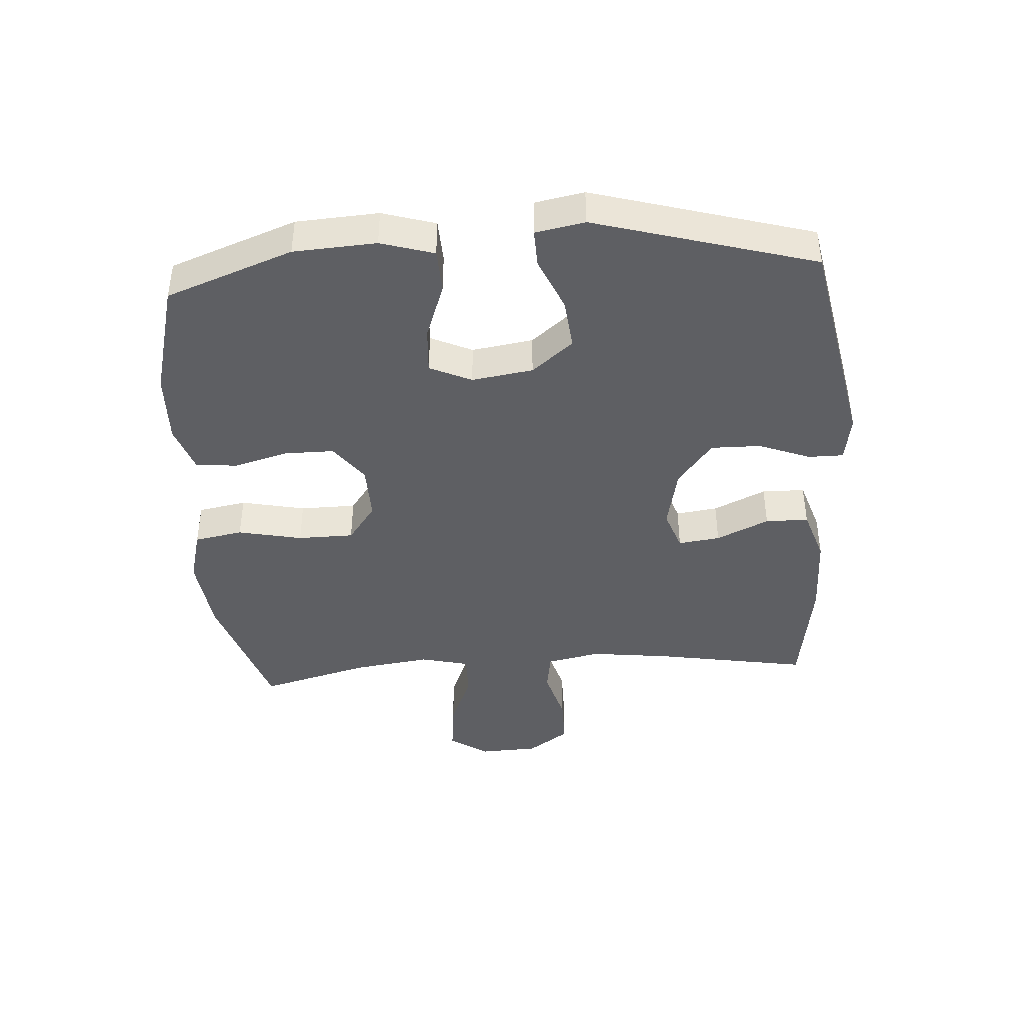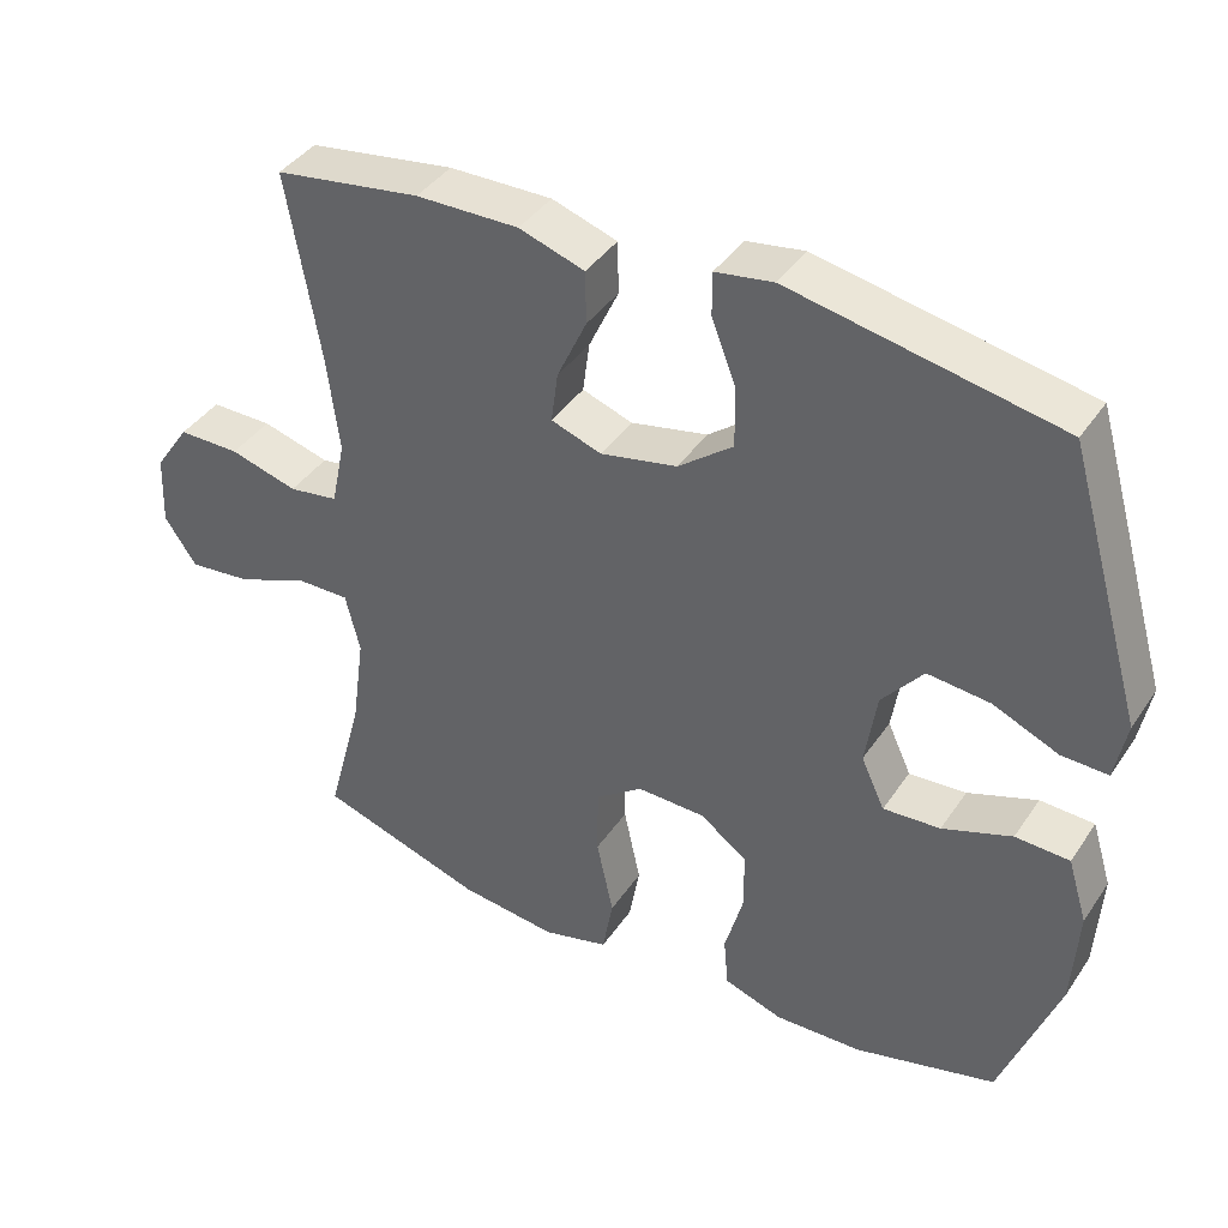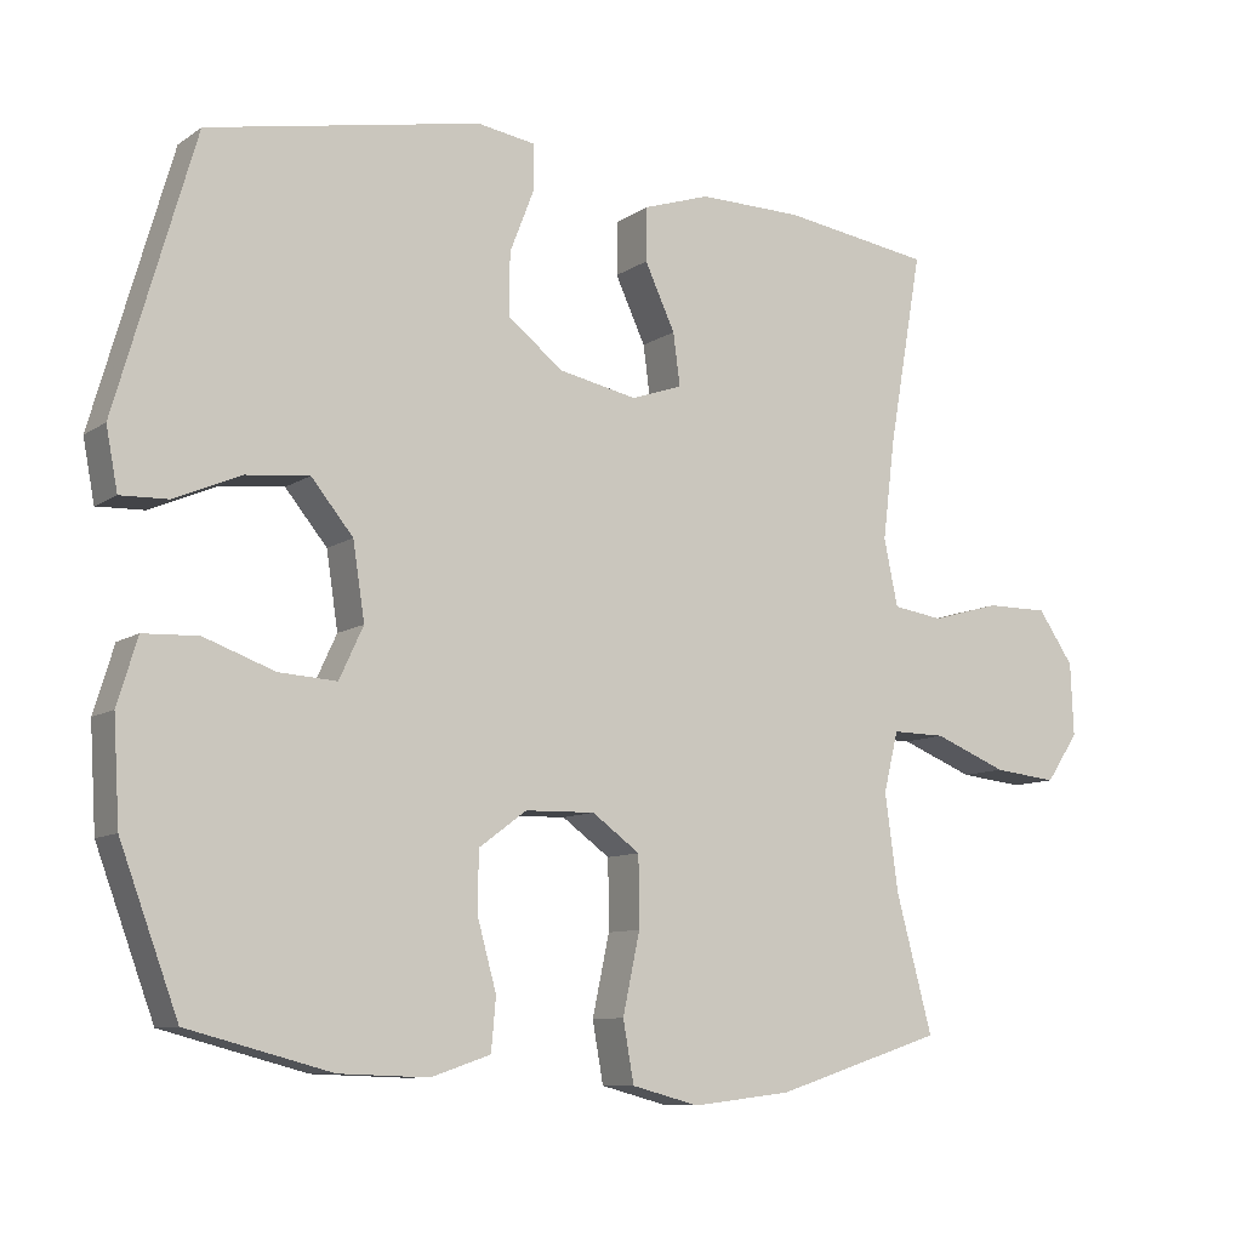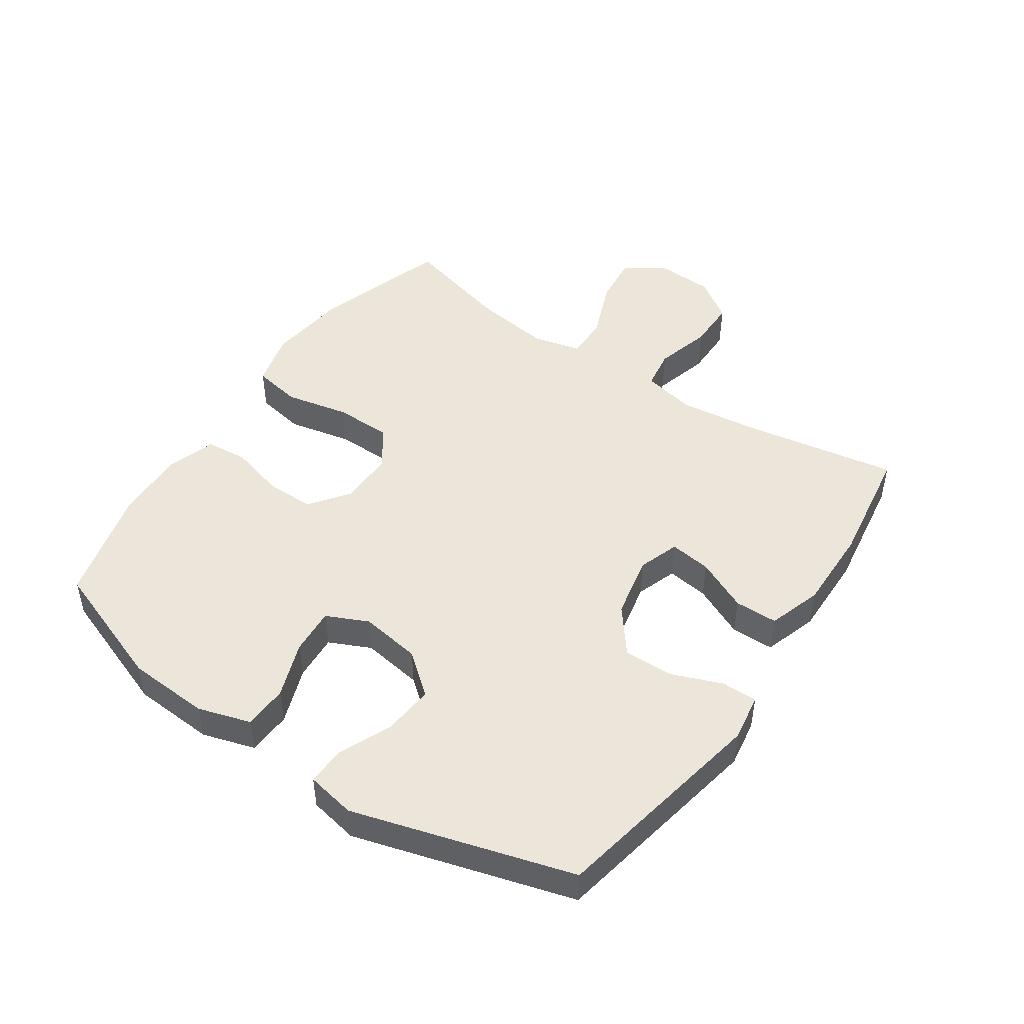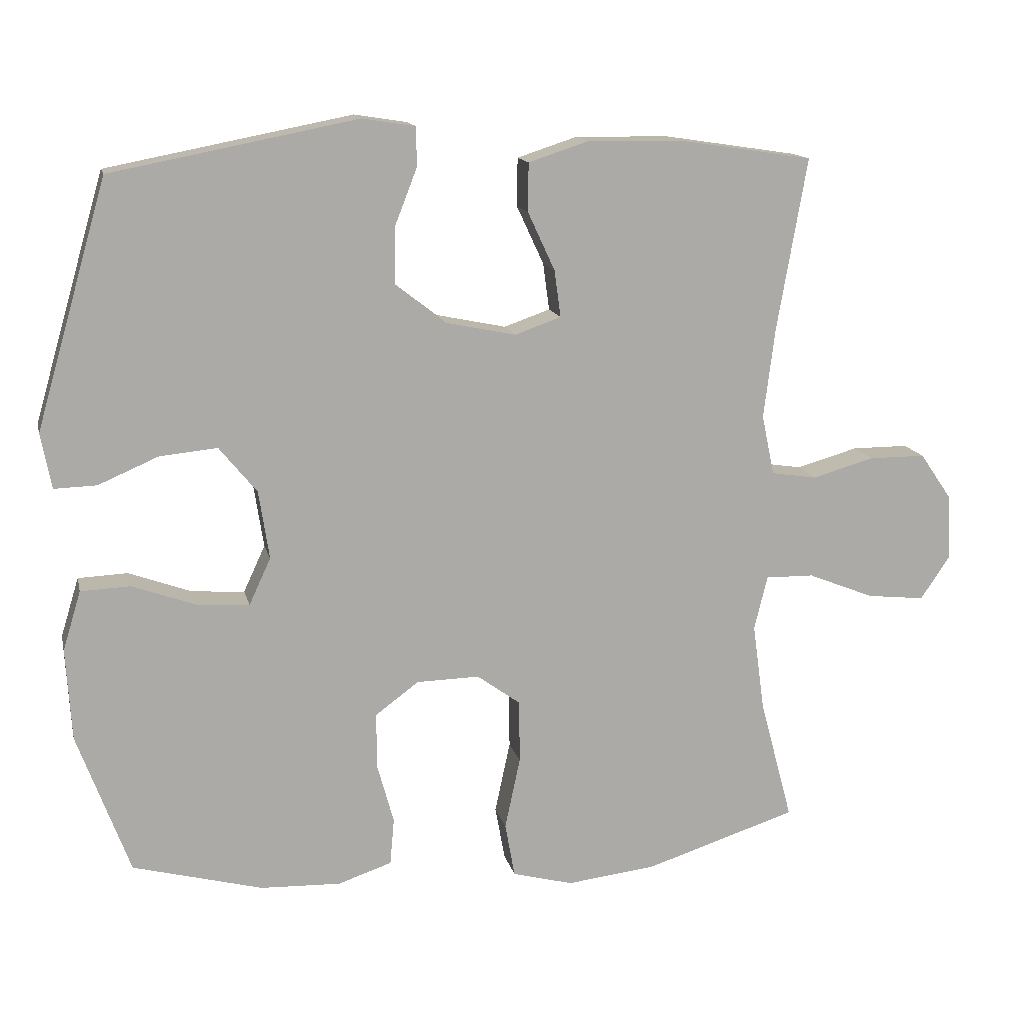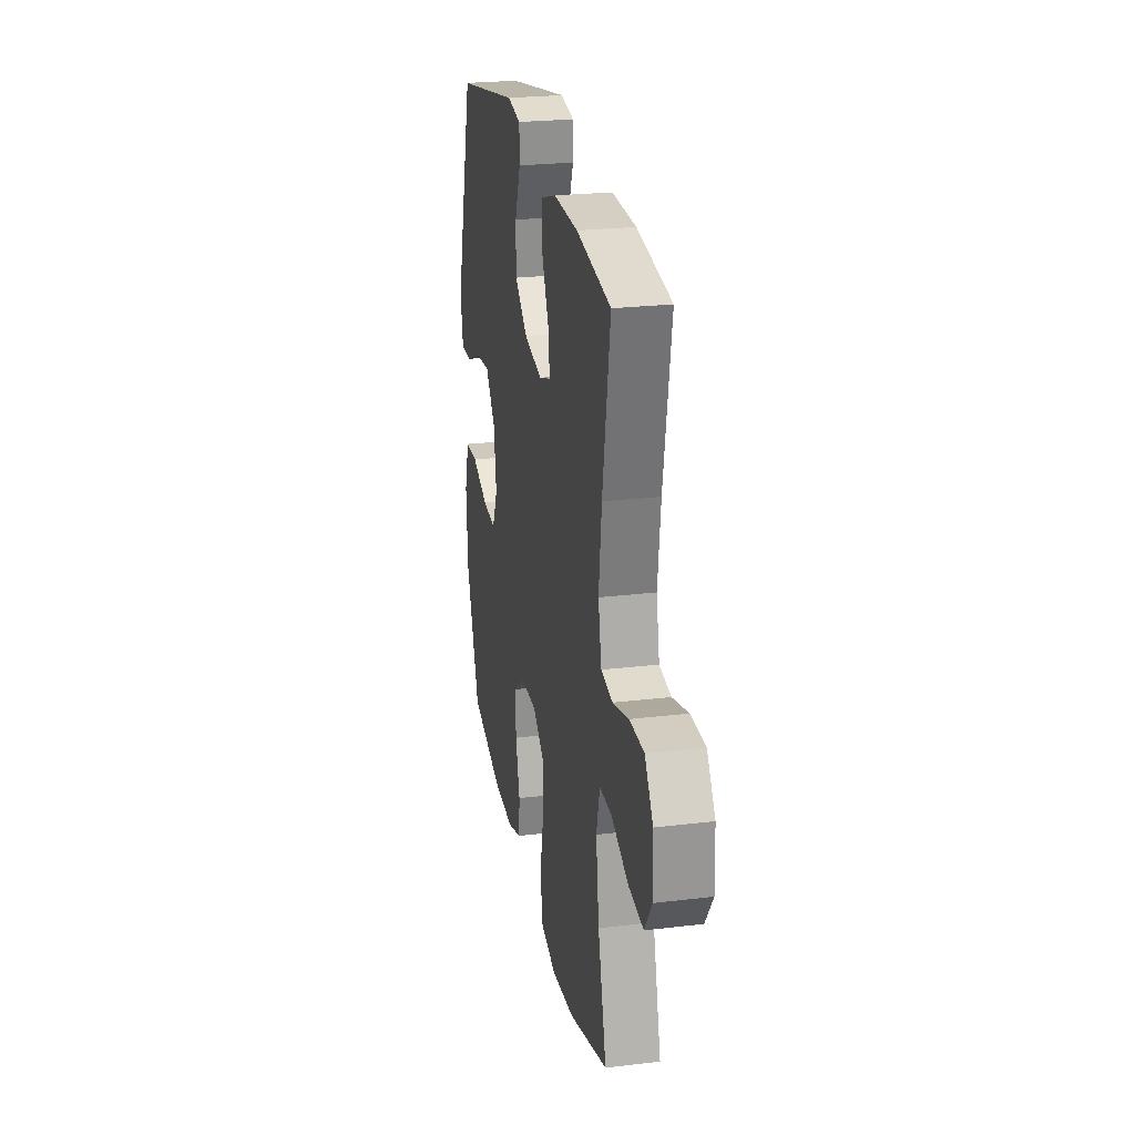
<metadata>
{"format":"obj","ext":"obj","renderer":"f3d","projection":"perspective","resolution":1024,"background":"white","views":[{"elev":-41.9,"azim":-86.1,"up":"+Y"},{"elev":40.3,"azim":-149.2,"up":"+Z"},{"elev":-9.3,"azim":-31.1,"up":"+Z"},{"elev":47.7,"azim":-55.8,"up":"+Y"},{"elev":14.1,"azim":-12.6,"up":"+Z"},{"elev":24.8,"azim":79.0,"up":"+Z"}]}
</metadata>
<code>
v -0.5 0.07 -0.5
v -0.575 0.07 -0.297
v -0.583 0.07 -0.165
v -0.557 0.07 -0.08
v -0.486 0.07 -0.077
v -0.395 0.07 -0.11
v -0.32 0.07 -0.115
v -0.289 0.07 -0.048
v -0.304 0.07 0.05
v -0.358 0.07 0.116
v -0.44 0.07 0.108
v -0.526 0.07 0.071
v -0.587 0.07 0.069
v -0.602 0.07 0.148
v -0.5 0.07 0.5
v -0.148 0.07 0.568
v -0.072 0.07 0.556
v -0.072 0.07 0.499
v -0.104 0.07 0.417
v -0.105 0.07 0.337
v -0.033 0.07 0.281
v 0.068 0.07 0.26
v 0.134 0.07 0.283
v 0.125 0.07 0.35
v 0.086 0.07 0.434
v 0.087 0.07 0.503
v 0.173 0.07 0.531
v 0.308 0.07 0.529
v 0.5 0.07 0.5
v 0.457 0.07 0.253
v 0.441 0.07 0.124
v 0.459 0.07 0.038
v 0.524 0.07 0.028
v 0.613 0.07 0.053
v 0.694 0.07 0.053
v 0.74 0.07 -0.014
v 0.744 0.07 -0.108
v 0.702 0.07 -0.17
v 0.619 0.07 -0.161
v 0.524 0.07 -0.123
v 0.455 0.07 -0.122
v 0.436 0.07 -0.2
v 0.453 0.07 -0.324
v 0.5 0.07 -0.5
v 0.282 0.07 -0.57
v 0.154 0.07 -0.585
v 0.067 0.07 -0.562
v 0.053 0.07 -0.484
v 0.075 0.07 -0.381
v 0.074 0.07 -0.291
v 0.012 0.07 -0.246
v -0.078 0.07 -0.248
v -0.14 0.07 -0.294
v -0.14 0.07 -0.373
v -0.116 0.07 -0.46
v -0.122 0.07 -0.527
v -0.199 0.07 -0.553
v -0.314 0.07 -0.549
v -0.5 0 -0.5
v -0.575 0 -0.297
v -0.583 0 -0.165
v -0.557 0 -0.08
v -0.486 0 -0.077
v -0.395 0 -0.11
v -0.32 0 -0.115
v -0.289 0 -0.048
v -0.304 0 0.05
v -0.358 0 0.116
v -0.44 0 0.108
v -0.526 0 0.071
v -0.587 0 0.069
v -0.602 0 0.148
v -0.5 0 0.5
v -0.148 0 0.568
v -0.072 0 0.556
v -0.072 0 0.499
v -0.104 0 0.417
v -0.105 0 0.337
v -0.033 0 0.281
v 0.068 0 0.26
v 0.134 0 0.283
v 0.125 0 0.35
v 0.086 0 0.434
v 0.087 0 0.503
v 0.173 0 0.531
v 0.308 0 0.529
v 0.5 0 0.5
v 0.457 0 0.253
v 0.441 0 0.124
v 0.459 0 0.038
v 0.524 0 0.028
v 0.613 0 0.053
v 0.694 0 0.053
v 0.74 0 -0.014
v 0.744 0 -0.108
v 0.702 0 -0.17
v 0.619 0 -0.161
v 0.524 0 -0.123
v 0.455 0 -0.122
v 0.436 0 -0.2
v 0.453 0 -0.324
v 0.5 0 -0.5
v 0.282 0 -0.57
v 0.154 0 -0.585
v 0.067 0 -0.562
v 0.053 0 -0.484
v 0.075 0 -0.381
v 0.074 0 -0.291
v 0.012 0 -0.246
v -0.078 0 -0.248
v -0.14 0 -0.294
v -0.14 0 -0.373
v -0.116 0 -0.46
v -0.122 0 -0.527
v -0.199 0 -0.553
v -0.314 0 -0.549
f 4 5 6
f 3 4 6
f 2 3 6
f 1 2 6
f 58 1 6
f 57 58 6
f 56 57 6
f 55 56 6
f 54 55 6
f 53 54 6 7
f 52 53 7 8
f 51 52 8 9
f 50 51 9 10
f 47 48 49
f 46 47 49
f 45 46 49
f 44 45 49
f 43 44 49
f 42 43 49 50
f 41 42 50 10
f 38 39 40
f 37 38 40
f 36 37 40
f 35 36 40
f 34 35 40
f 33 34 40
f 40 41 10
f 33 40 10
f 32 33 10
f 28 29 30
f 27 28 30
f 26 27 30
f 25 26 30
f 24 25 30
f 23 24 30 31
f 22 23 31 32
f 17 18 19
f 16 17 19
f 15 16 19
f 14 15 19
f 13 14 19
f 12 13 19
f 11 12 19
f 10 11 19 20
f 21 22 32 10
f 10 20 21
f 64 63 62
f 64 62 61
f 64 61 60
f 64 60 59
f 64 59 116
f 64 116 115
f 64 115 114
f 64 114 113
f 64 113 112
f 65 64 112 111
f 66 65 111 110
f 67 66 110 109
f 68 67 109 108
f 107 106 105
f 107 105 104
f 107 104 103
f 107 103 102
f 107 102 101
f 108 107 101 100
f 68 108 100 99
f 98 97 96
f 98 96 95
f 98 95 94
f 98 94 93
f 98 93 92
f 98 92 91
f 68 99 98
f 68 98 91
f 68 91 90
f 88 87 86
f 88 86 85
f 88 85 84
f 88 84 83
f 88 83 82
f 89 88 82 81
f 90 89 81 80
f 77 76 75
f 77 75 74
f 77 74 73
f 77 73 72
f 77 72 71
f 77 71 70
f 77 70 69
f 78 77 69 68
f 68 90 80 79
f 79 78 68
f 1 59 60 2
f 2 60 61 3
f 3 61 62 4
f 4 62 63 5
f 5 63 64 6
f 6 64 65 7
f 7 65 66 8
f 8 66 67 9
f 9 67 68 10
f 10 68 69 11
f 11 69 70 12
f 12 70 71 13
f 13 71 72 14
f 14 72 73 15
f 15 73 74 16
f 16 74 75 17
f 17 75 76 18
f 18 76 77 19
f 19 77 78 20
f 20 78 79 21
f 21 79 80 22
f 22 80 81 23
f 23 81 82 24
f 24 82 83 25
f 25 83 84 26
f 26 84 85 27
f 27 85 86 28
f 28 86 87 29
f 29 87 88 30
f 30 88 89 31
f 31 89 90 32
f 32 90 91 33
f 33 91 92 34
f 34 92 93 35
f 35 93 94 36
f 36 94 95 37
f 37 95 96 38
f 38 96 97 39
f 39 97 98 40
f 40 98 99 41
f 41 99 100 42
f 42 100 101 43
f 43 101 102 44
f 44 102 103 45
f 45 103 104 46
f 46 104 105 47
f 47 105 106 48
f 48 106 107 49
f 49 107 108 50
f 50 108 109 51
f 51 109 110 52
f 52 110 111 53
f 53 111 112 54
f 54 112 113 55
f 55 113 114 56
f 56 114 115 57
f 57 115 116 58
f 58 116 59 1

</code>
